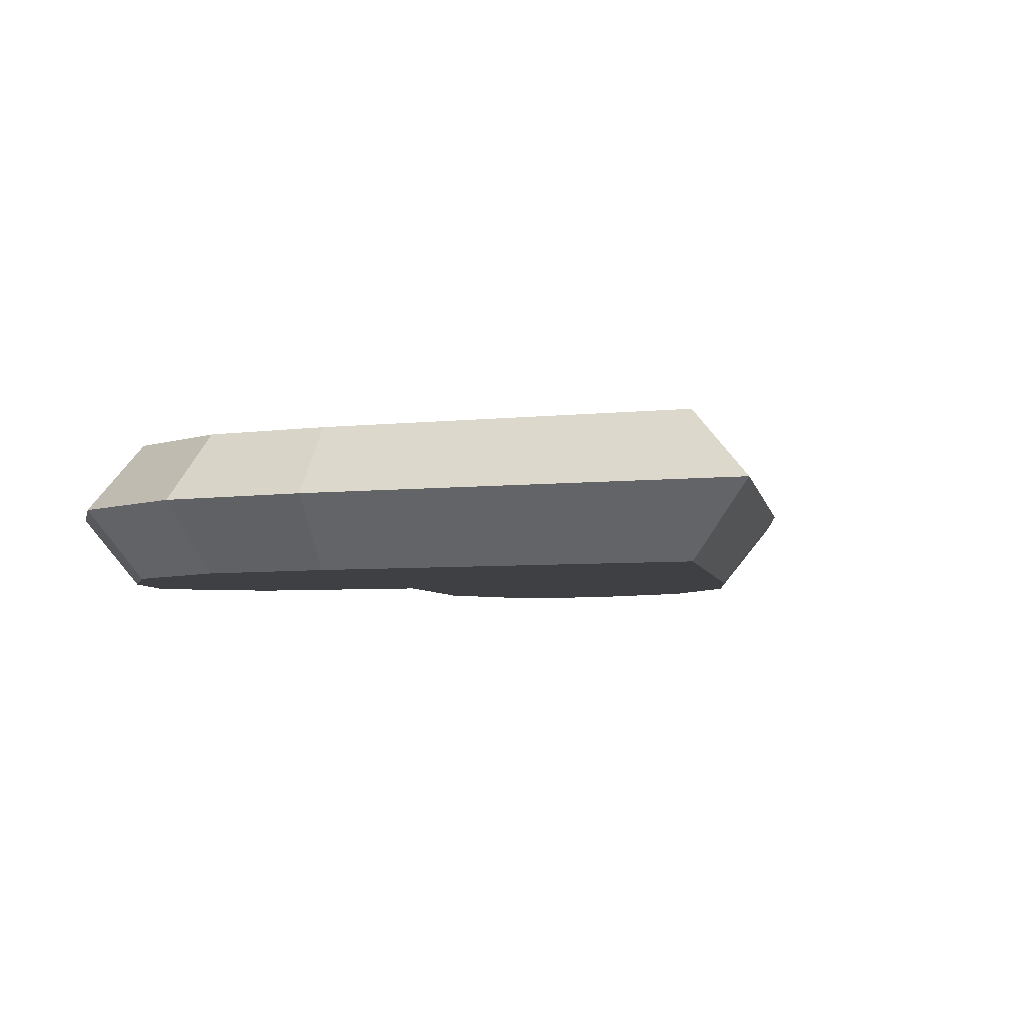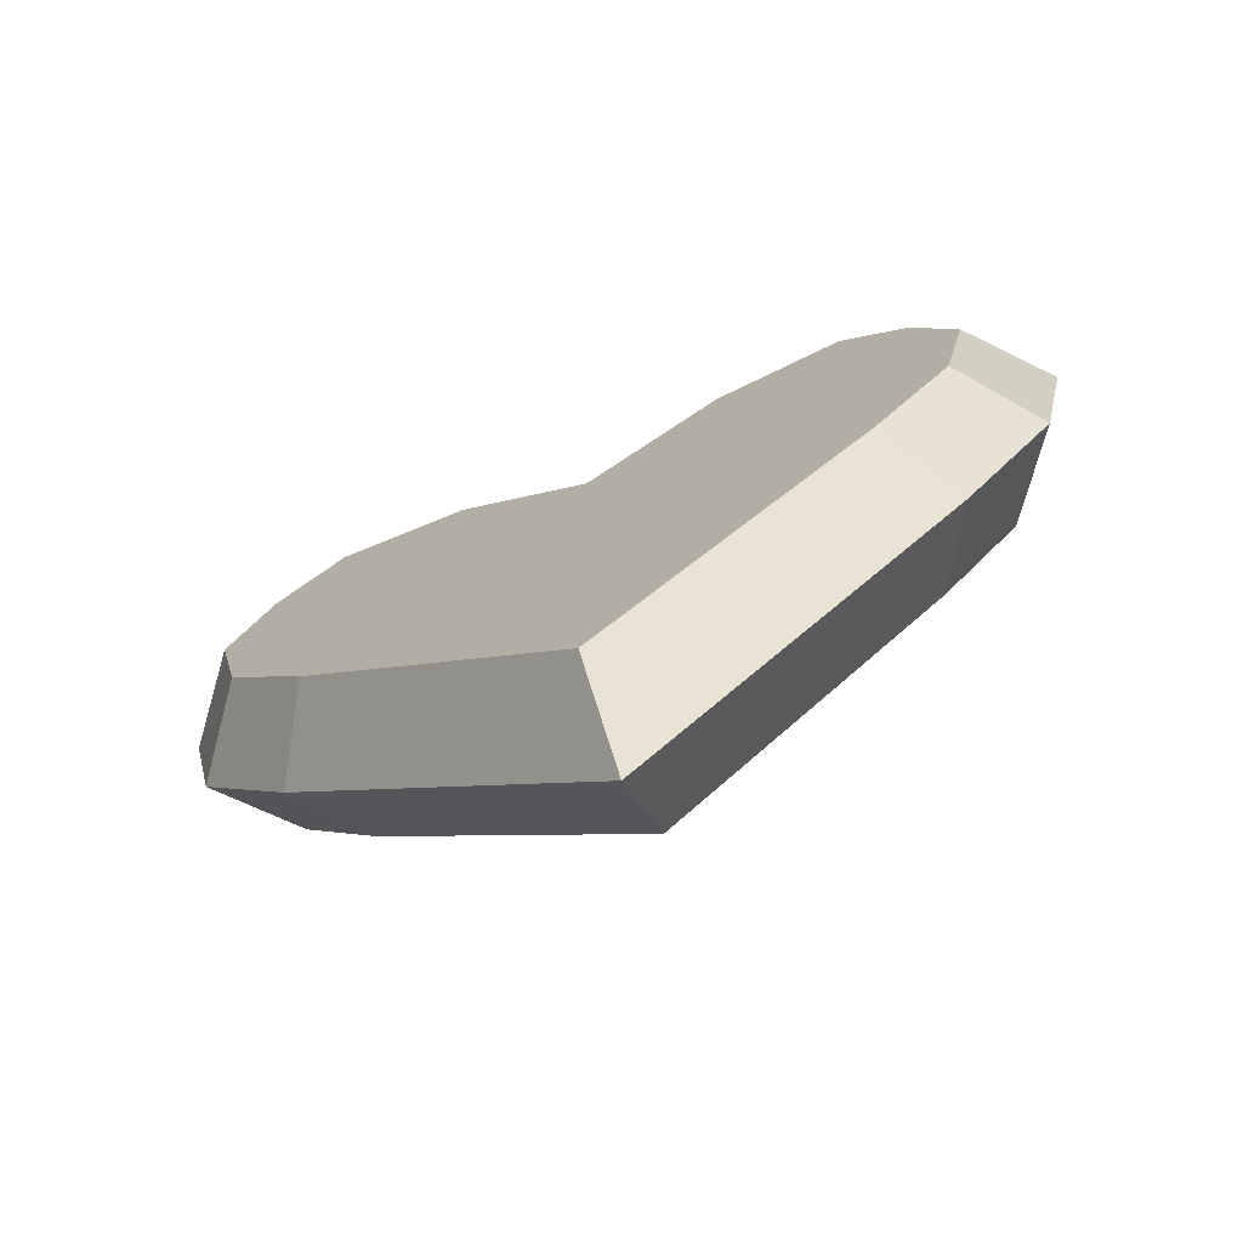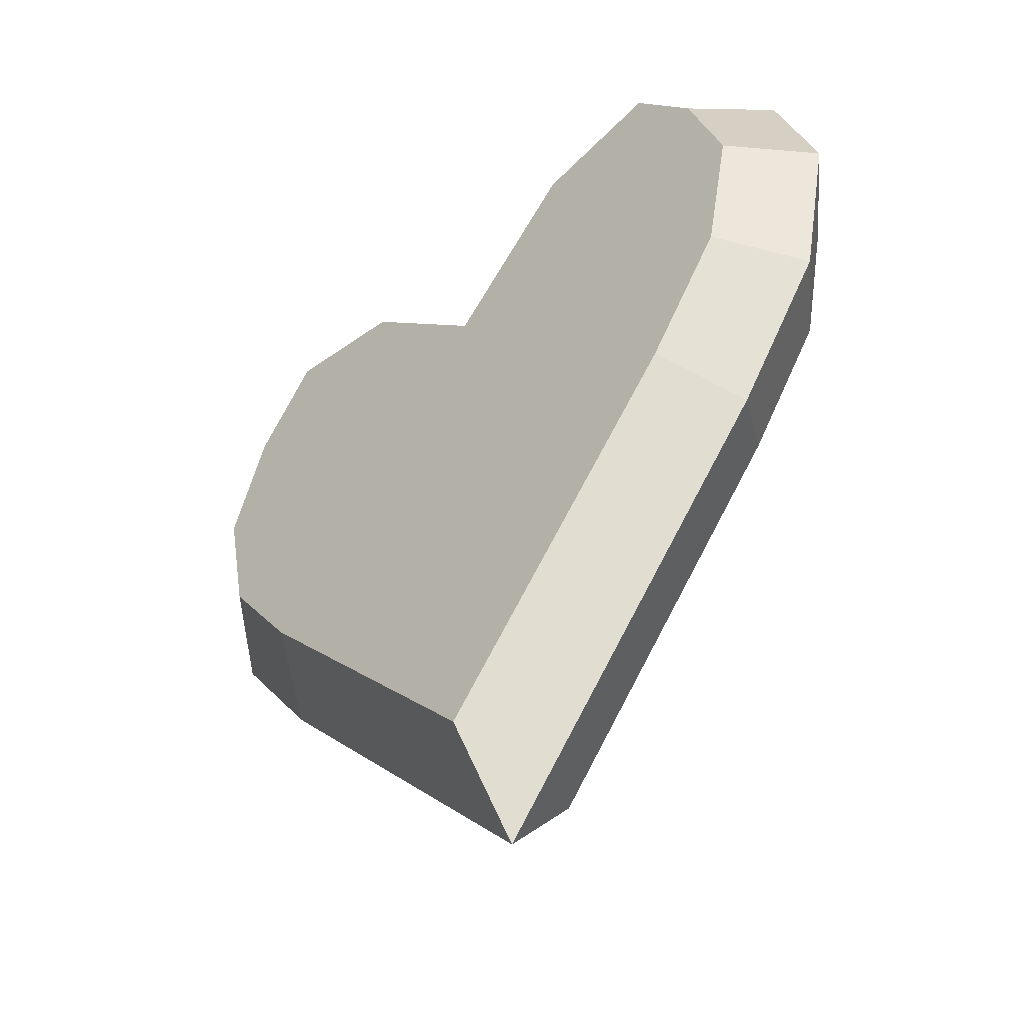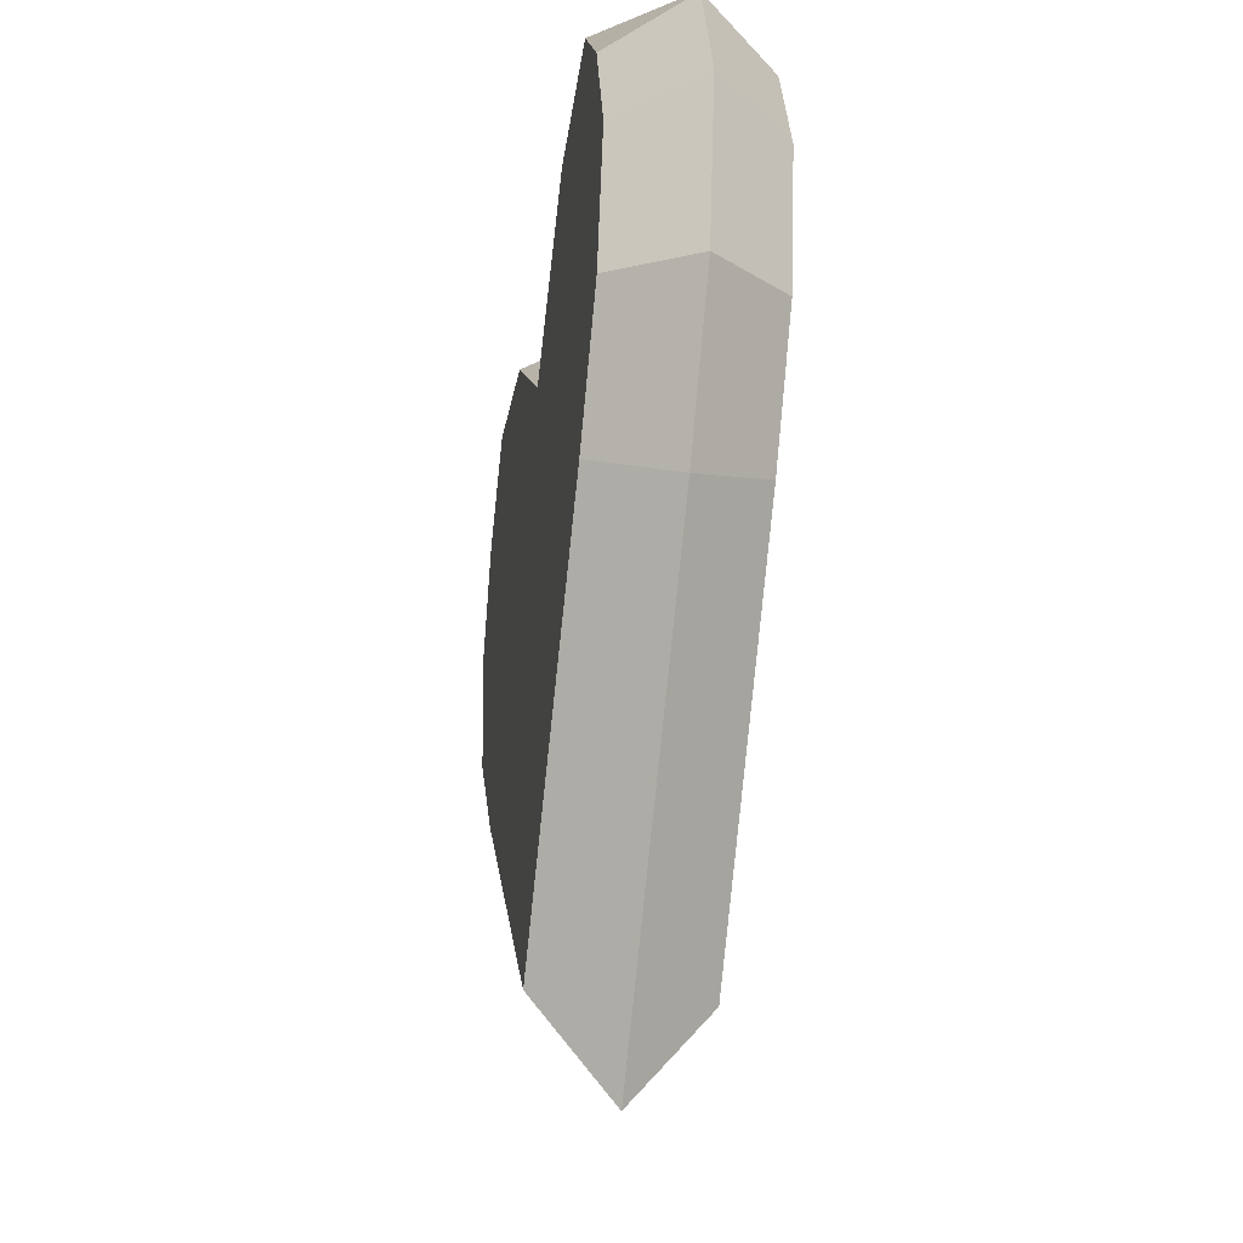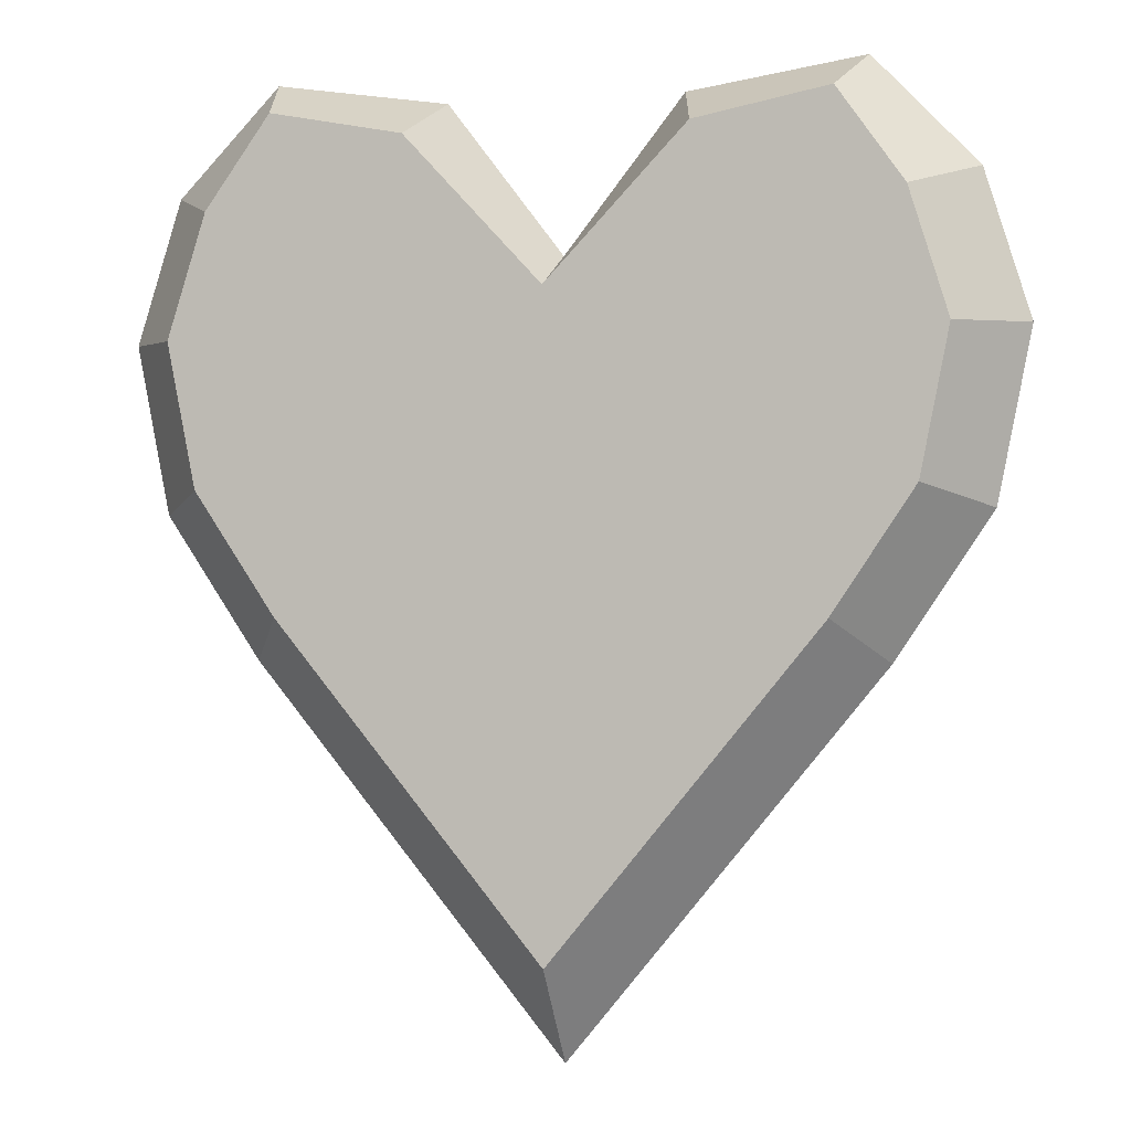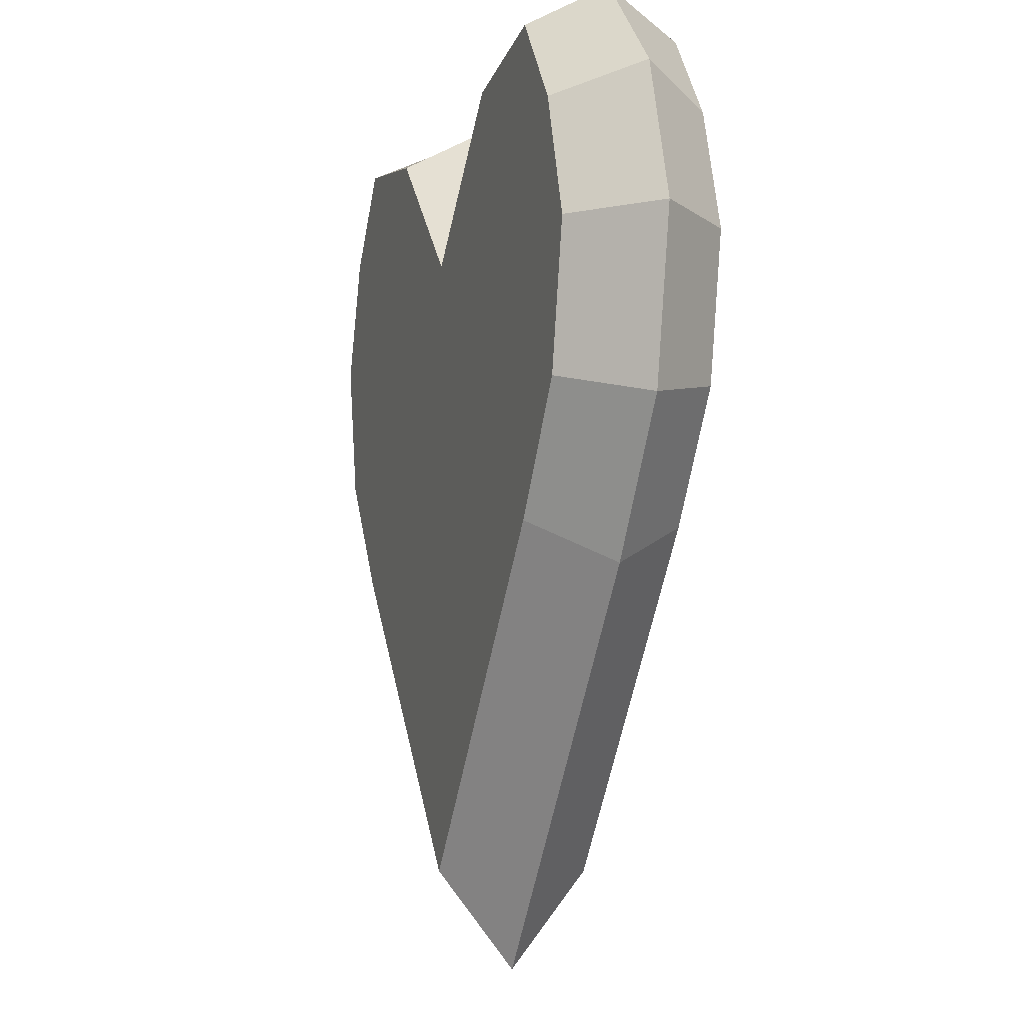
<metadata>
{"format":"obj","ext":"obj","renderer":"f3d","projection":"perspective","resolution":1024,"background":"white","views":[{"elev":-4.9,"azim":-29.5,"up":"+Z"},{"elev":-76.2,"azim":-156.1,"up":"+Y"},{"elev":-50.8,"azim":43.4,"up":"+Y"},{"elev":-37.3,"azim":80.4,"up":"+Y"},{"elev":-0.9,"azim":-164.8,"up":"+Y"},{"elev":-8.6,"azim":-108.6,"up":"+Y"}]}
</metadata>
<code>
g Heart_Circle
v 0.001771 0.1339 -0.1
v -0.1839 0.3293 -0.1
v -0.361 0.3632 -0.1
v -0.4483 0.2411 -0.1
v -0.4999 0.07681 -0.1
v -0.4619 -0.1144 -0.1
v -0.3536 -0.2766 -0.1
v -0 -0.7078 -0.1
v 0.3536 -0.2766 -0.1
v 0.4619 -0.1144 -0.1
v 0.4999 0.07681 -0.1
v 0.4483 0.2411 -0.1
v 0.361 0.3632 -0.1
v 0.1839 0.3293 -0.1
v 0 0 -0.1
v 0.001771 0.1339 0.1084
v -0.1839 0.3293 0.1084
v -0.361 0.3632 0.1084
v -0.4483 0.2411 0.1084
v -0.4999 0.07681 0.1084
v -0.4619 -0.1144 0.1084
v -0.3536 -0.2766 0.1084
v -0 -0.7078 0.1084
v 0.3536 -0.2766 0.1084
v 0.4619 -0.1144 0.1084
v 0.4999 0.07681 0.1084
v 0.4483 0.2411 0.1084
v 0.361 0.3632 0.1084
v 0.1839 0.3293 0.1084
v 0 -0 0.1084
v -0.4153 -0.3332 0.004207
v -2.2e-05 -0.8398 0.004207
v 0.4153 -0.3332 0.004207
v 0.002058 0.182 0.004207
v -0.1562 0.3834 0.004207
v 0.5426 -0.1427 0.004207
v -0.3885 0.4183 0.004207
v 0.5872 0.08194 0.004207
v -0.5267 0.2749 0.004207
v 0.5266 0.2749 0.004207
v -0.5872 0.08194 0.004207
v 0.3885 0.4183 0.004207
v -0.5427 -0.1427 0.004207
v 0.1562 0.3834 0.004207
f 14 13 15
f 7 6 15
f 1 14 15
f 8 7 15
f 9 8 15
f 2 1 15
f 10 9 15
f 3 2 15
f 11 10 15
f 4 3 15
f 12 11 15
f 5 4 15
f 13 12 15
f 6 5 15
f 29 30 28
f 22 30 21
f 16 30 29
f 23 30 22
f 24 30 23
f 17 30 16
f 25 30 24
f 18 30 17
f 26 30 25
f 19 30 18
f 27 30 26
f 20 30 19
f 28 30 27
f 21 30 20
f 32 23 22 31
f 33 24 23 32
f 35 17 16 34
f 36 25 24 33
f 37 18 17 35
f 38 26 25 36
f 39 19 18 37
f 40 27 26 38
f 41 20 19 39
f 42 28 27 40
f 43 21 20 41
f 44 29 28 42
f 31 22 21 43
f 34 16 29 44
f 1 34 44 14
f 7 31 43 6
f 14 44 42 13
f 6 43 41 5
f 13 42 40 12
f 5 41 39 4
f 12 40 38 11
f 4 39 37 3
f 11 38 36 10
f 3 37 35 2
f 10 36 33 9
f 2 35 34 1
f 9 33 32 8
f 8 32 31 7

</code>
